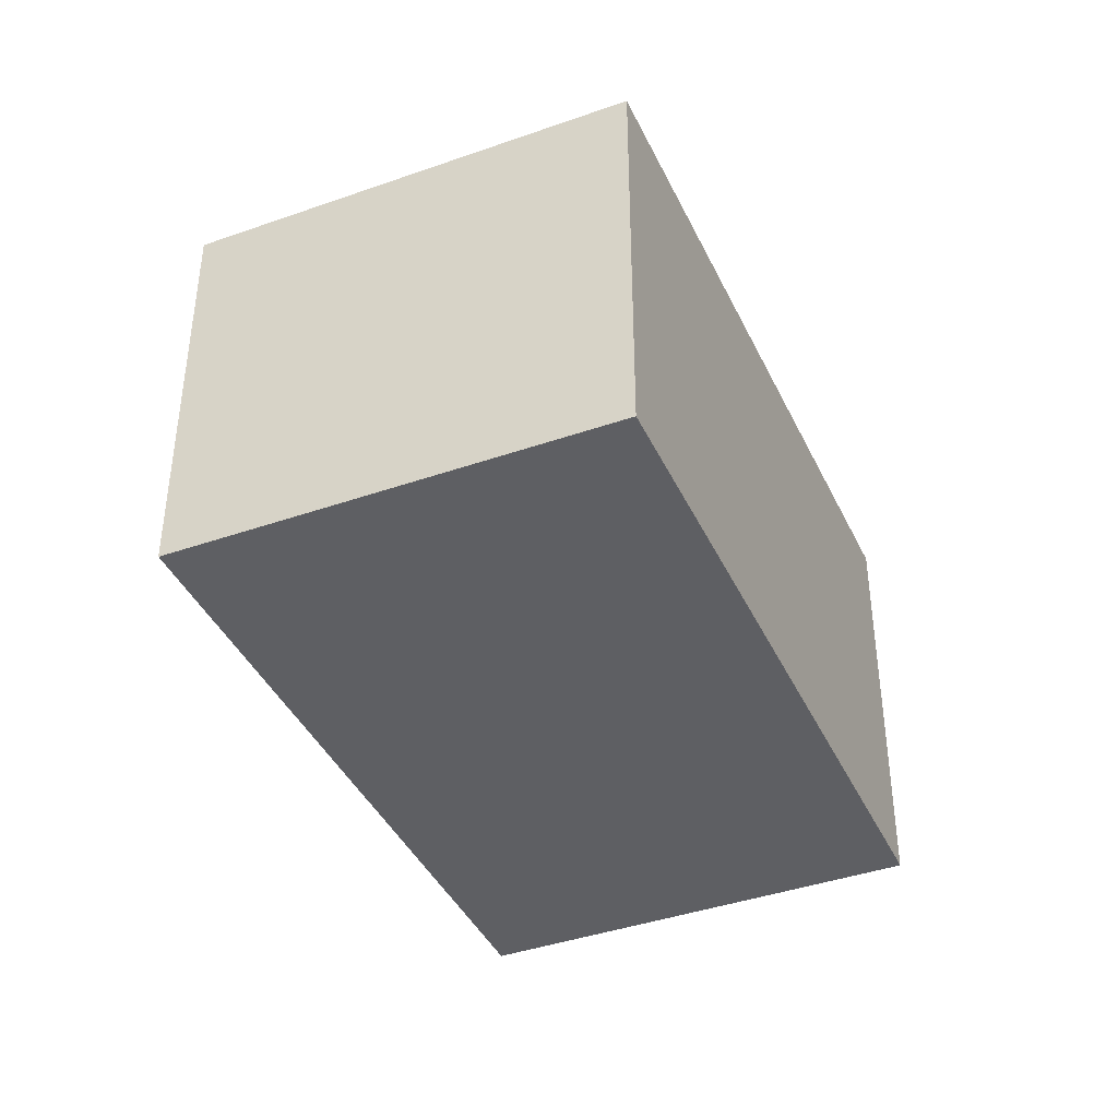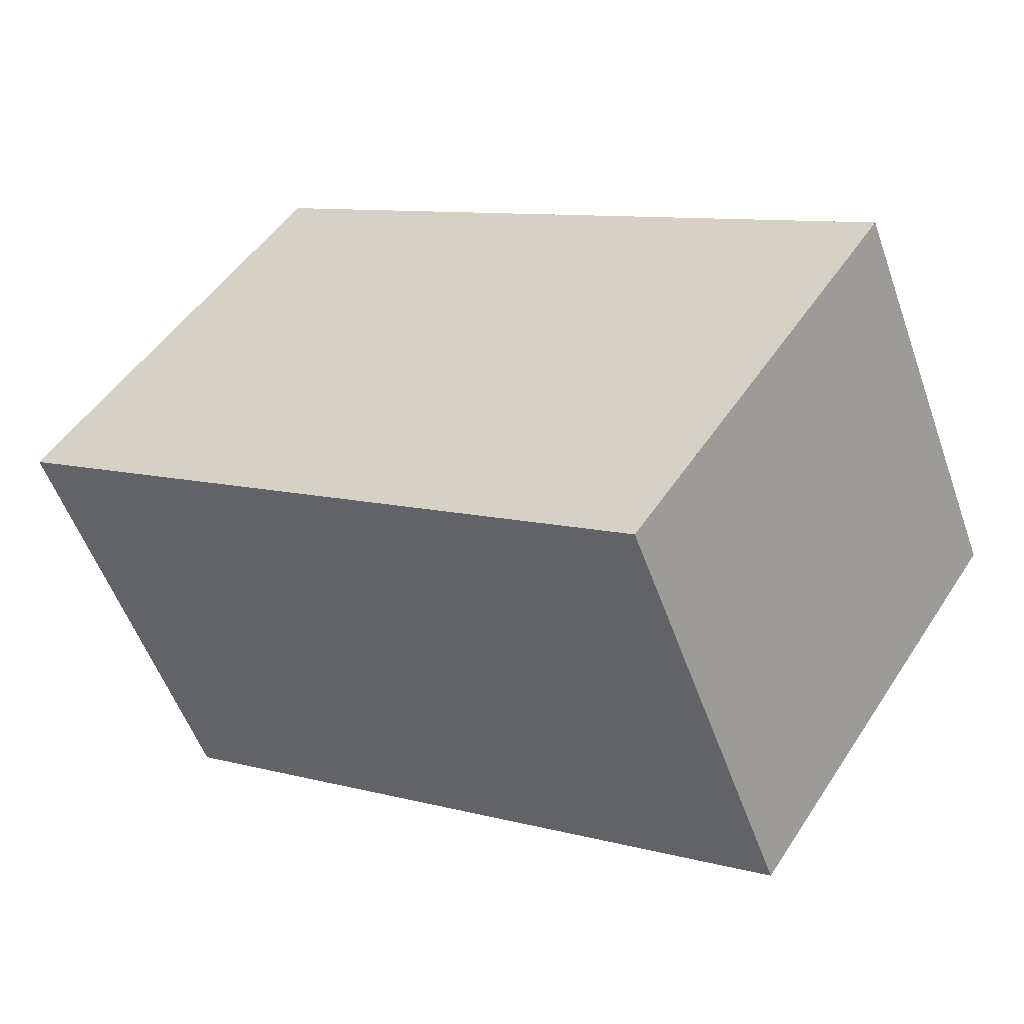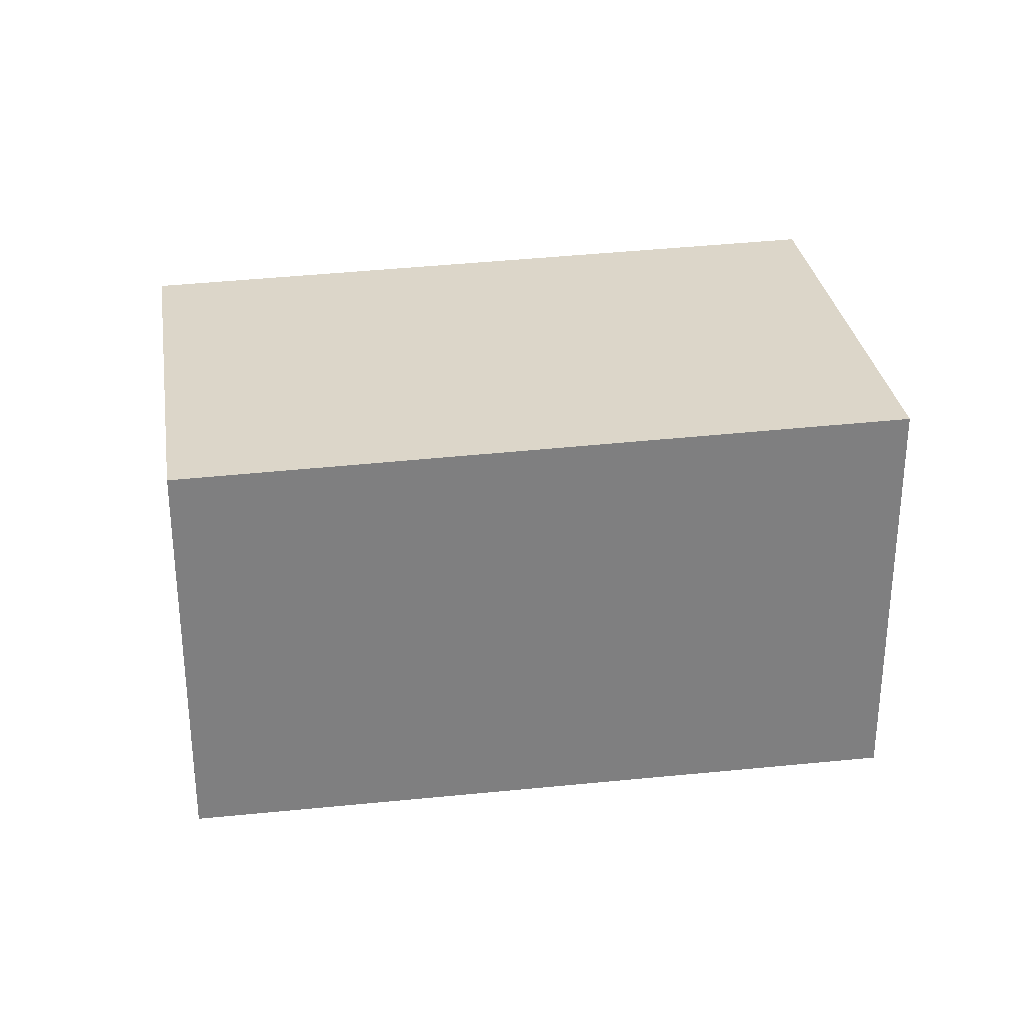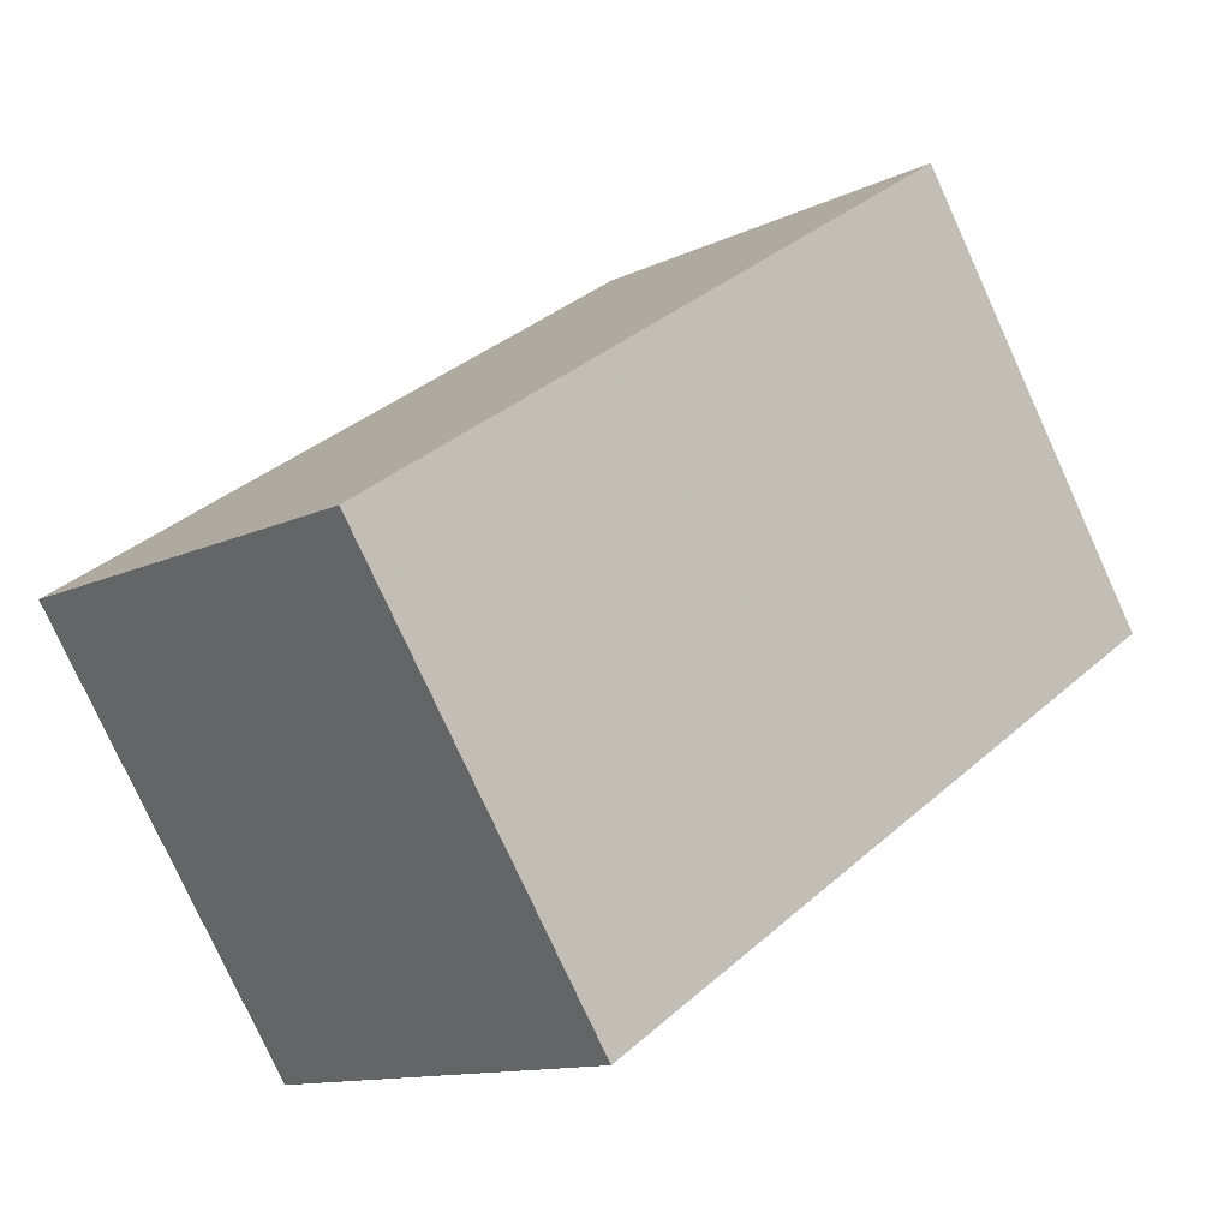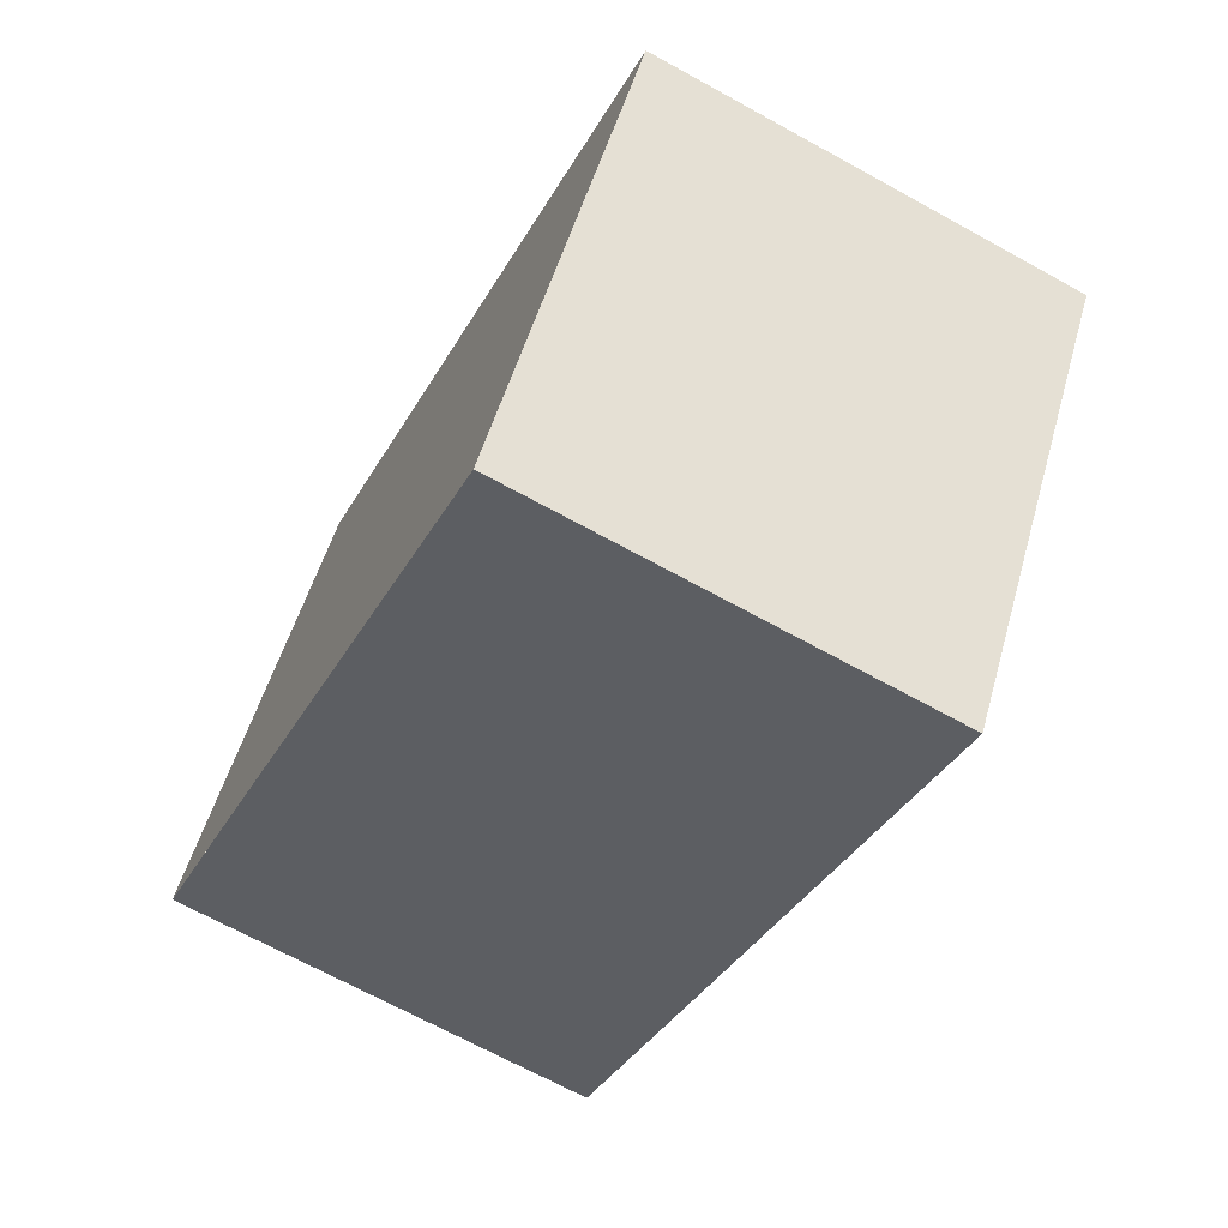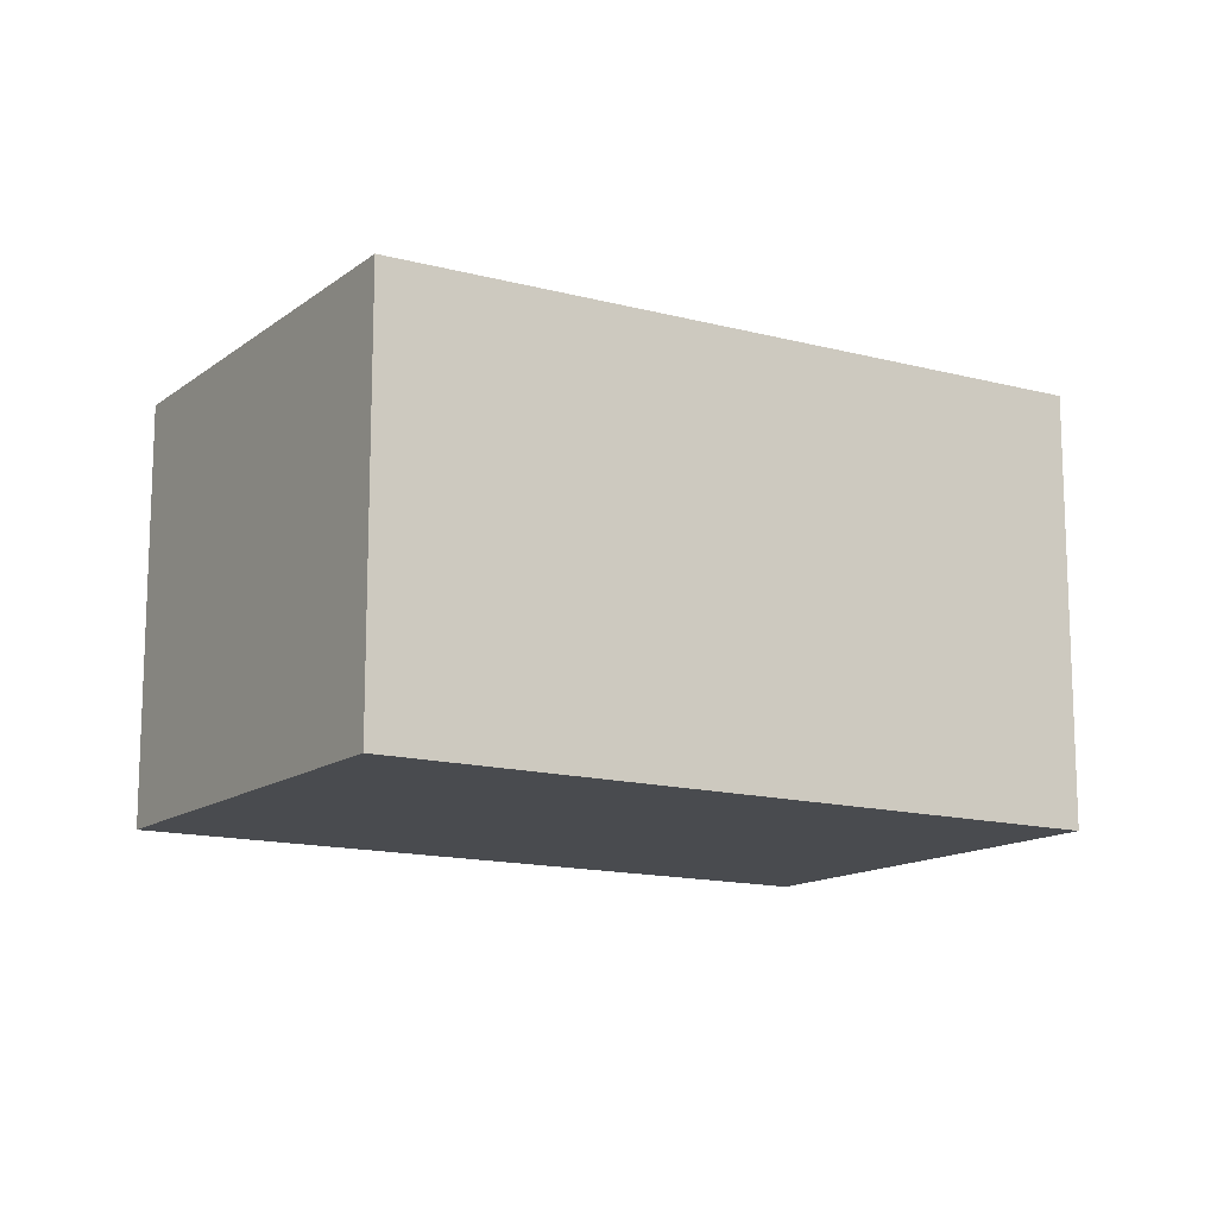
<metadata>
{"format":"obj","ext":"obj","renderer":"f3d","projection":"perspective","resolution":1024,"background":"white","views":[{"elev":-40.5,"azim":-33.2,"up":"+Z"},{"elev":-54.4,"azim":-160.6,"up":"+Y"},{"elev":30.6,"azim":25.0,"up":"+Z"},{"elev":-12.1,"azim":-41.5,"up":"+Y"},{"elev":-68.7,"azim":-118.9,"up":"+Y"},{"elev":-13.8,"azim":1.2,"up":"+Z"}]}
</metadata>
<code>
v -307.2 -701.9 3.007
v -302.7 -698.9 3.08
v -300.9 -701.8 3.096
v -305.4 -704.7 3.023
v -300.9 -701.8 3.096
v -302.7 -698.9 3.08
v -302.7 -699 3.08
v -307.2 -701.9 3.008
v -302.7 -698.9 3.081
v -305.3 -704.7 3.024
v -307.1 -701.9 3.009
v -307.2 -701.9 3.009
v -305.4 -704.7 3.023
v -305.3 -704.7 3.024
v -300.9 -701.8 3.095
v -300.9 -701.7 3.096
v -307.2 -701.9 3.009
v -307.2 -701.9 3.007
v -307.2 -701.9 0
v -307.2 -701.9 0
v -302.7 -698.9 3.081
v -302.7 -698.9 3.08
v -302.7 -698.9 0
v -302.7 -698.9 0
v -300.9 -701.8 3.096
v -300.9 -701.8 3.096
v -300.9 -701.8 0
v -300.9 -701.8 -4.441e-16
v -305.4 -704.7 3.023
v -305.4 -704.7 3.023
v -305.4 -704.7 0
v -305.4 -704.7 0
v -305.3 -704.7 3.024
v -300.9 -701.8 3.096
v -300.9 -701.8 -4.441e-16
v -305.3 -704.7 0
v -302.7 -698.9 3.08
v -302.7 -698.9 3.08
v -302.7 -698.9 0
v -302.7 -698.9 0
v -307.2 -701.9 3.007
v -307.2 -701.9 3.008
v -307.2 -701.9 0
v -307.2 -701.9 0
v -300.9 -701.7 3.096
v -302.7 -698.9 3.081
v -302.7 -698.9 0
v -300.9 -701.7 0
v -305.4 -704.7 3.023
v -305.3 -704.7 3.024
v -305.3 -704.7 0
v -305.4 -704.7 0
v -302.7 -698.9 3.08
v -307.2 -701.9 3.009
v -307.2 -701.9 0
v -302.7 -698.9 0
v -307.2 -701.9 3.008
v -305.4 -704.7 3.023
v -305.4 -704.7 0
v -307.2 -701.9 0
v -300.9 -701.8 3.096
v -300.9 -701.7 3.096
v -300.9 -701.7 0
v -300.9 -701.8 0
v -307.2 -701.9 0
v -302.7 -698.9 0
v -300.9 -701.8 0
v -305.4 -704.7 0
f 7 6 2 9
f 12 6 7 11
f 15 5 10 14
f 16 3 5 15
f 14 10 4 13
f 11 8 1 12
f 13 8 11 14
f 14 11 7 15
f 15 7 9 16
f 18 19 20 17
f 22 23 24 21
f 26 27 28 25
f 30 31 32 29
f 34 35 36 33
f 38 39 40 37
f 42 43 44 41
f 46 47 48 45
f 50 51 52 49
f 54 55 56 53
f 58 59 60 57
f 62 63 64 61
f 66 67 68 65

</code>
